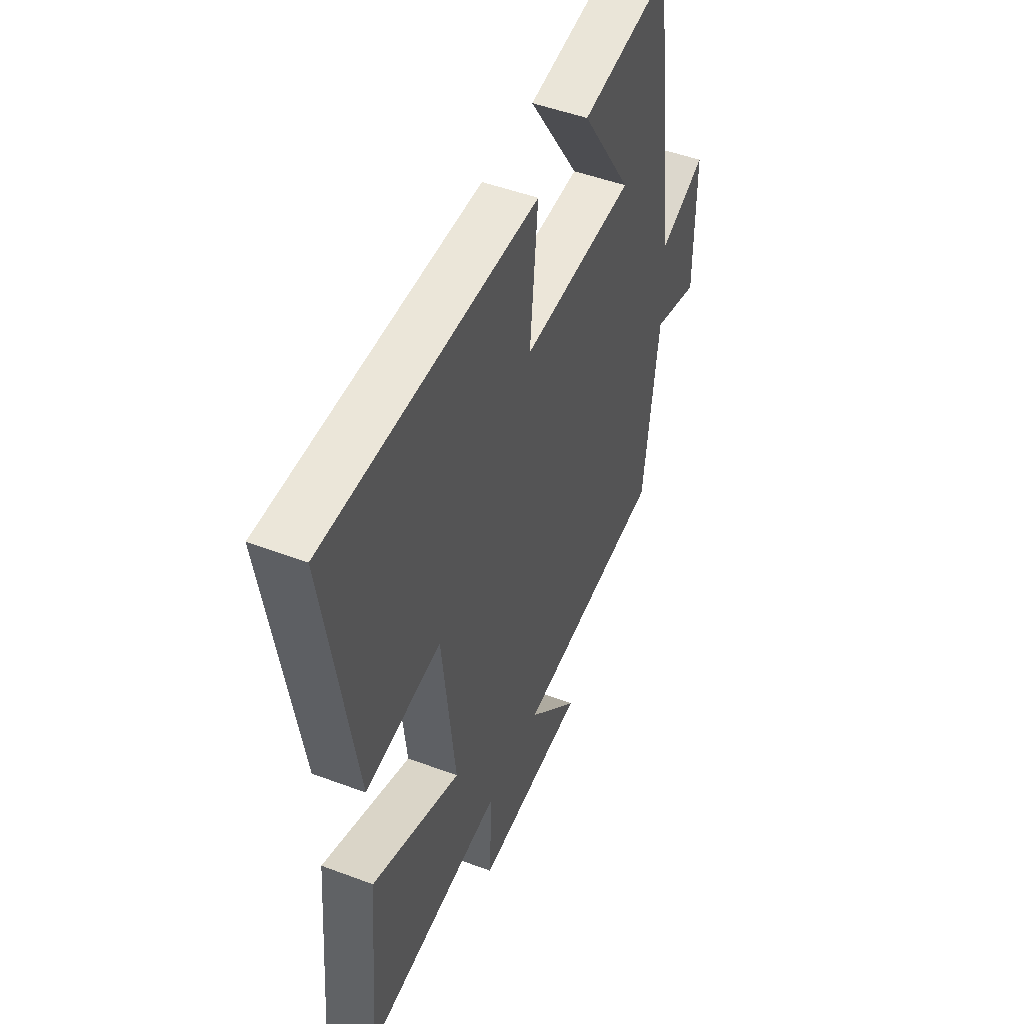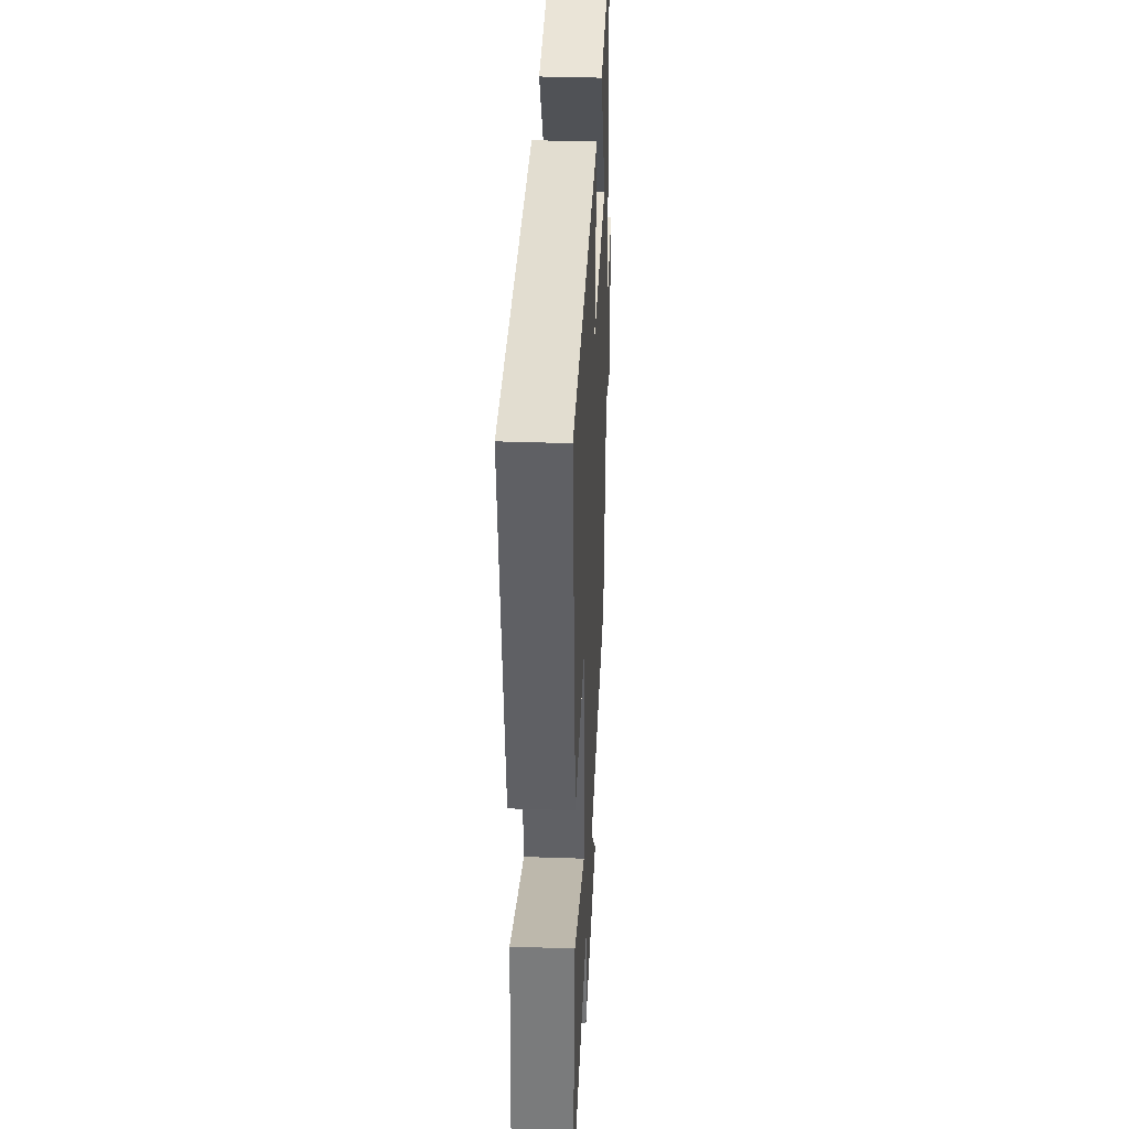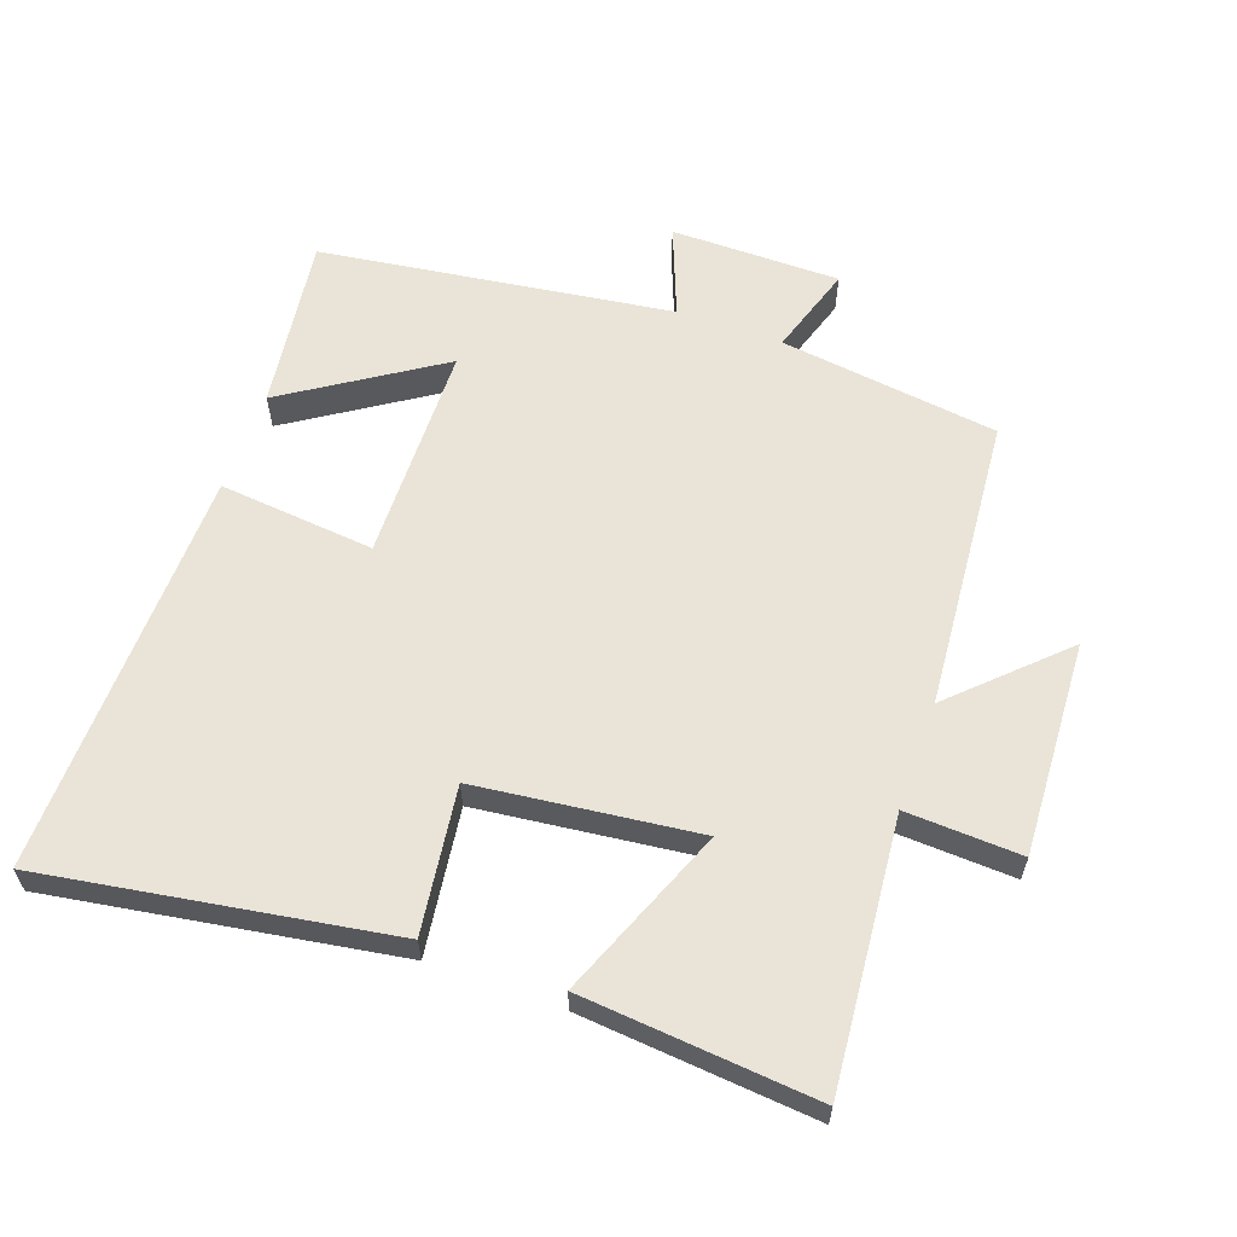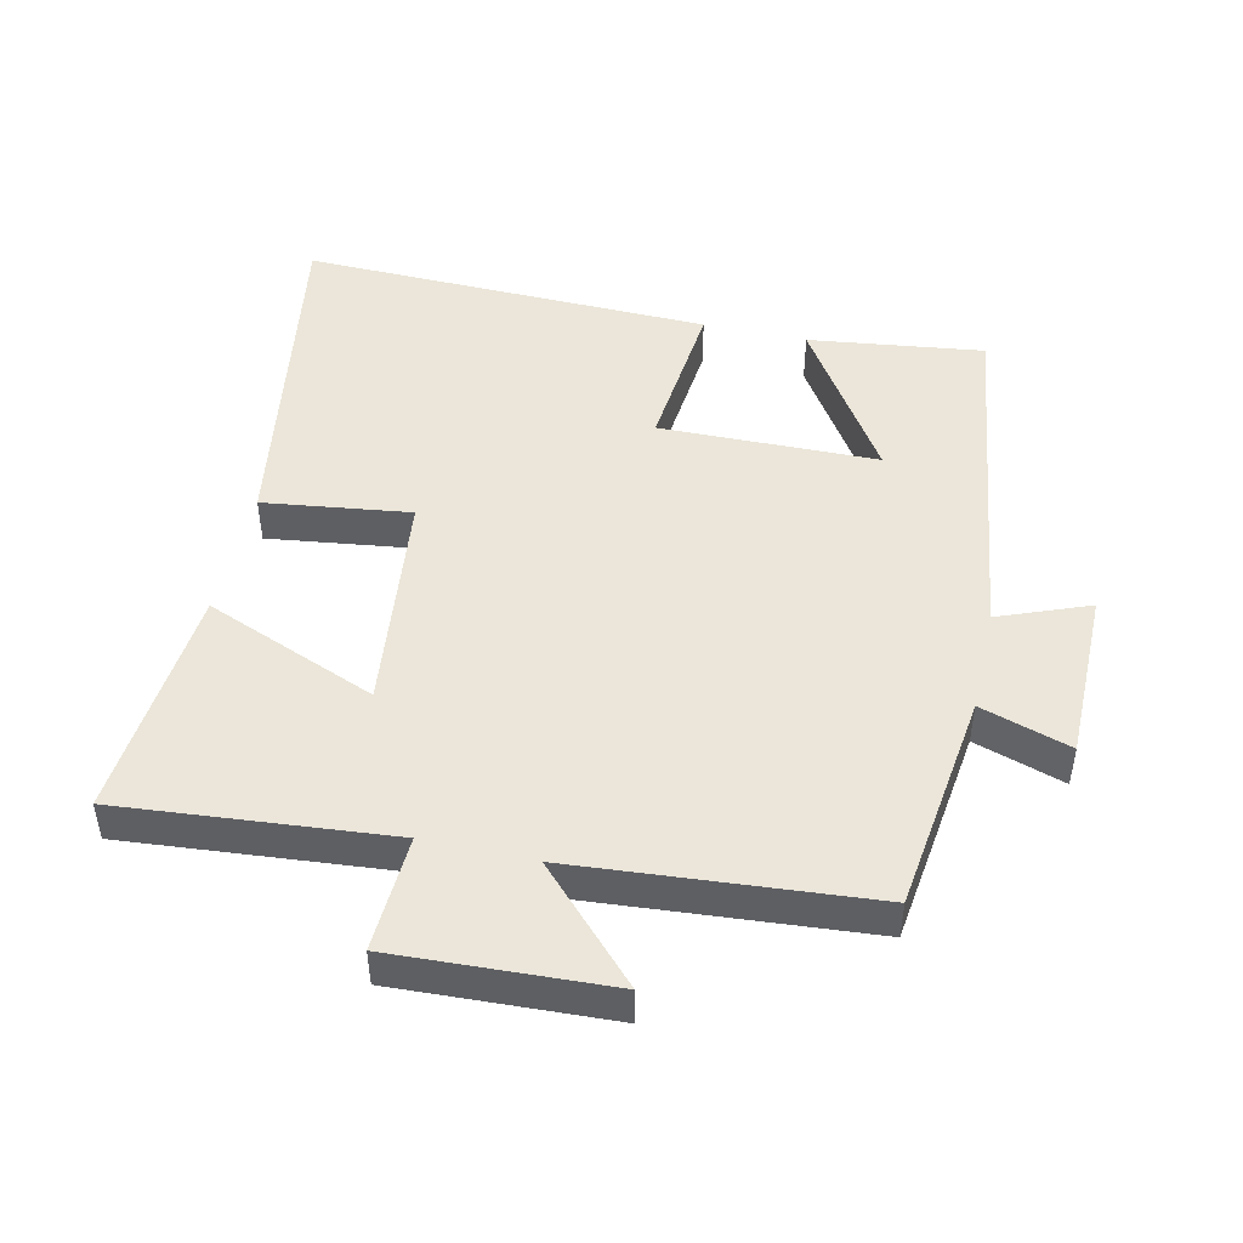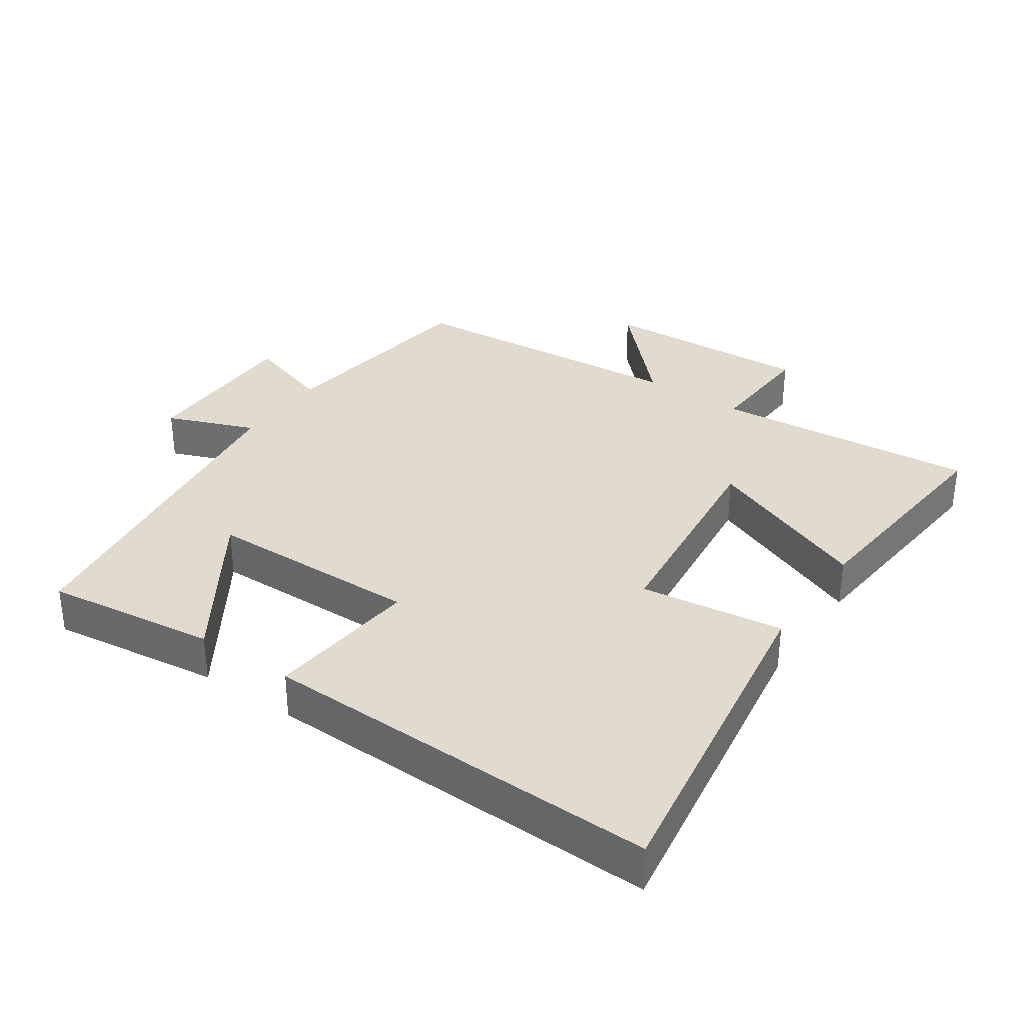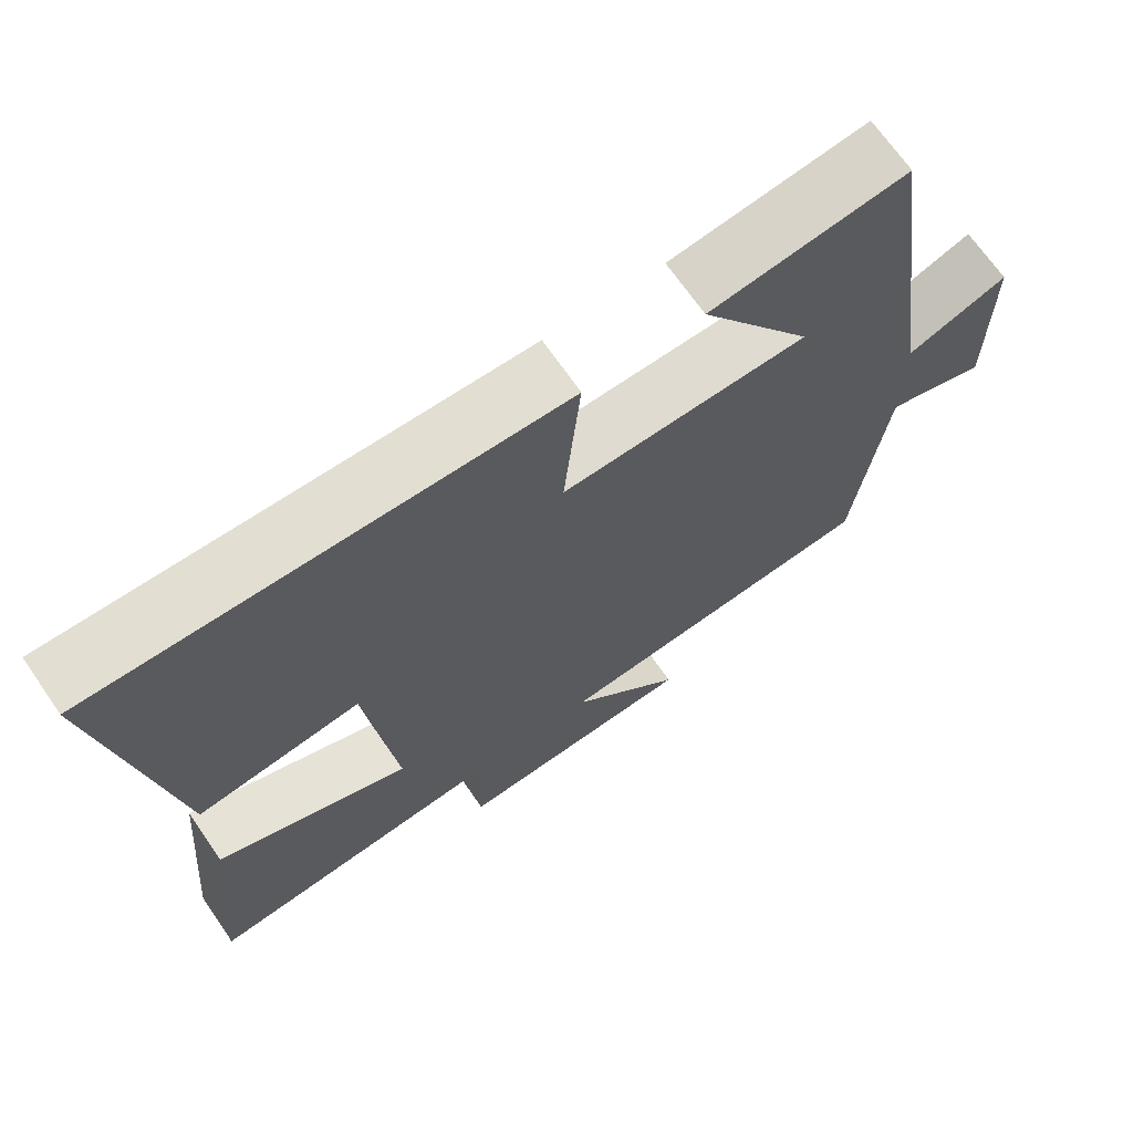
<metadata>
{"format":"obj","ext":"obj","renderer":"f3d","projection":"perspective","resolution":1024,"background":"white","views":[{"elev":48.9,"azim":112.7,"up":"+Z"},{"elev":36.3,"azim":92.6,"up":"+Z"},{"elev":60.8,"azim":109.7,"up":"+Y"},{"elev":47.6,"azim":-167.2,"up":"+Y"},{"elev":33.5,"azim":34.7,"up":"+Y"},{"elev":69.0,"azim":145.4,"up":"+Z"}]}
</metadata>
<code>
v -0.427 0.07 0.534
v -0.171 0.07 0.5
v -0.317 0.07 0.276
v 0.003 0.07 0.27
v -0.019 0.07 0.5
v 0.582 0.07 0.513
v 0.5 0.07 0.005
v 0.285 0.07 0.034
v 0.247 0.07 -0.292
v 0.5 0.07 -0.191
v 0.53 0.07 -0.536
v 0.134 0.07 -0.5
v 0.142 0.07 -0.67
v -0.174 0.07 -0.654
v -0.026 0.07 -0.5
v -0.458 0.07 -0.464
v -0.5 0.07 -0.141
v -0.632 0.07 -0.183
v -0.632 0.07 0.067
v -0.5 0.07 0.015
v -0.427 0 0.534
v -0.171 0 0.5
v -0.317 0 0.276
v 0.003 0 0.27
v -0.019 0 0.5
v 0.582 0 0.513
v 0.5 0 0.005
v 0.285 0 0.034
v 0.247 0 -0.292
v 0.5 0 -0.191
v 0.53 0 -0.536
v 0.134 0 -0.5
v 0.142 0 -0.67
v -0.174 0 -0.654
v -0.026 0 -0.5
v -0.458 0 -0.464
v -0.5 0 -0.141
v -0.632 0 -0.183
v -0.632 0 0.067
v -0.5 0 0.015
f 17 18 19 20
f 15 16 17 20
f 15 20 1
f 12 13 14 15
f 9 10 11 12
f 8 9 12 15
f 5 6 7 8
f 4 5 8
f 3 4 8 15
f 1 2 3
f 1 3 15
f 40 39 38 37
f 40 37 36 35
f 21 40 35
f 35 34 33 32
f 32 31 30 29
f 35 32 29 28
f 28 27 26 25
f 28 25 24
f 35 28 24 23
f 23 22 21
f 35 23 21
f 1 21 22 2
f 2 22 23 3
f 3 23 24 4
f 4 24 25 5
f 5 25 26 6
f 6 26 27 7
f 7 27 28 8
f 8 28 29 9
f 9 29 30 10
f 10 30 31 11
f 11 31 32 12
f 12 32 33 13
f 13 33 34 14
f 14 34 35 15
f 15 35 36 16
f 16 36 37 17
f 17 37 38 18
f 18 38 39 19
f 19 39 40 20
f 20 40 21 1

</code>
